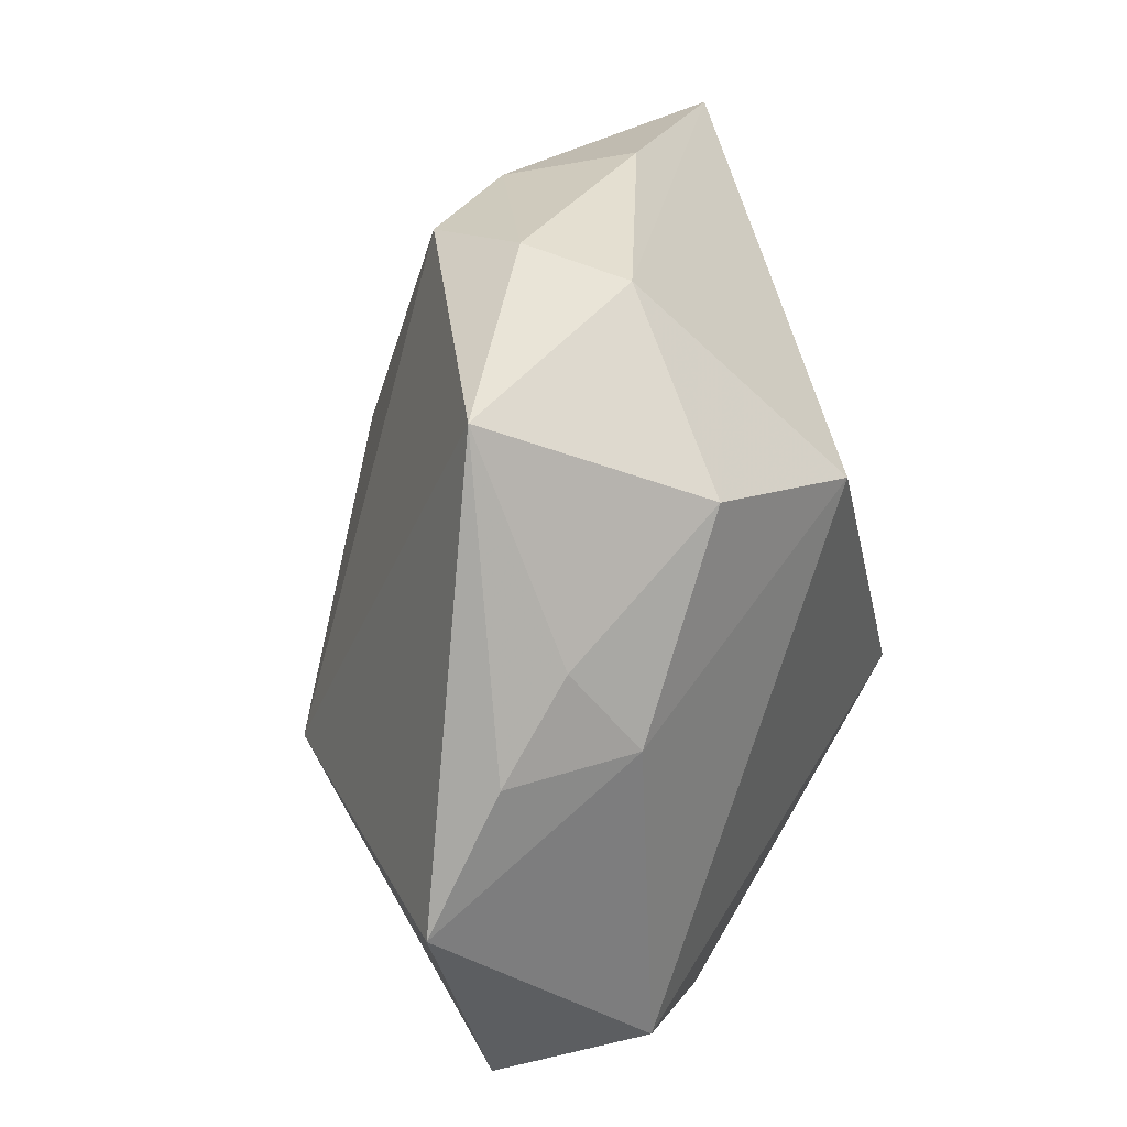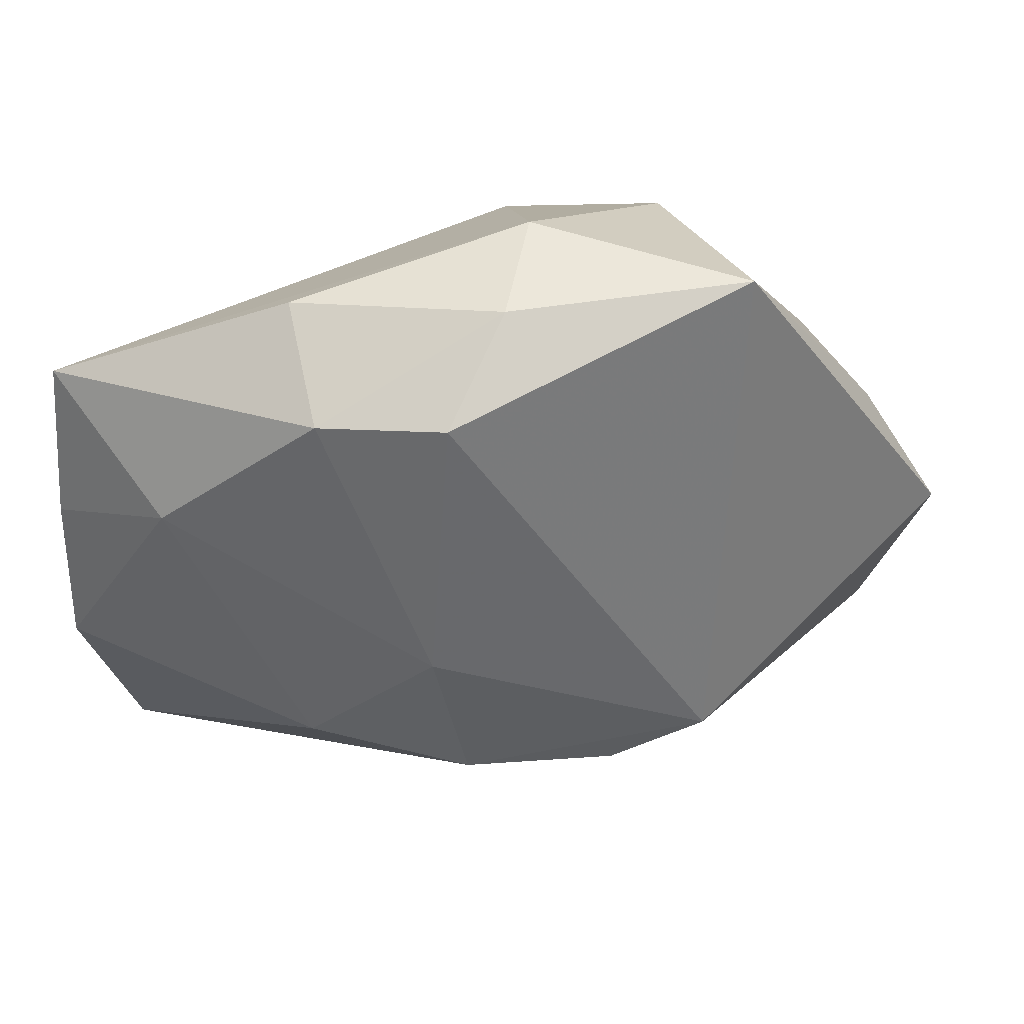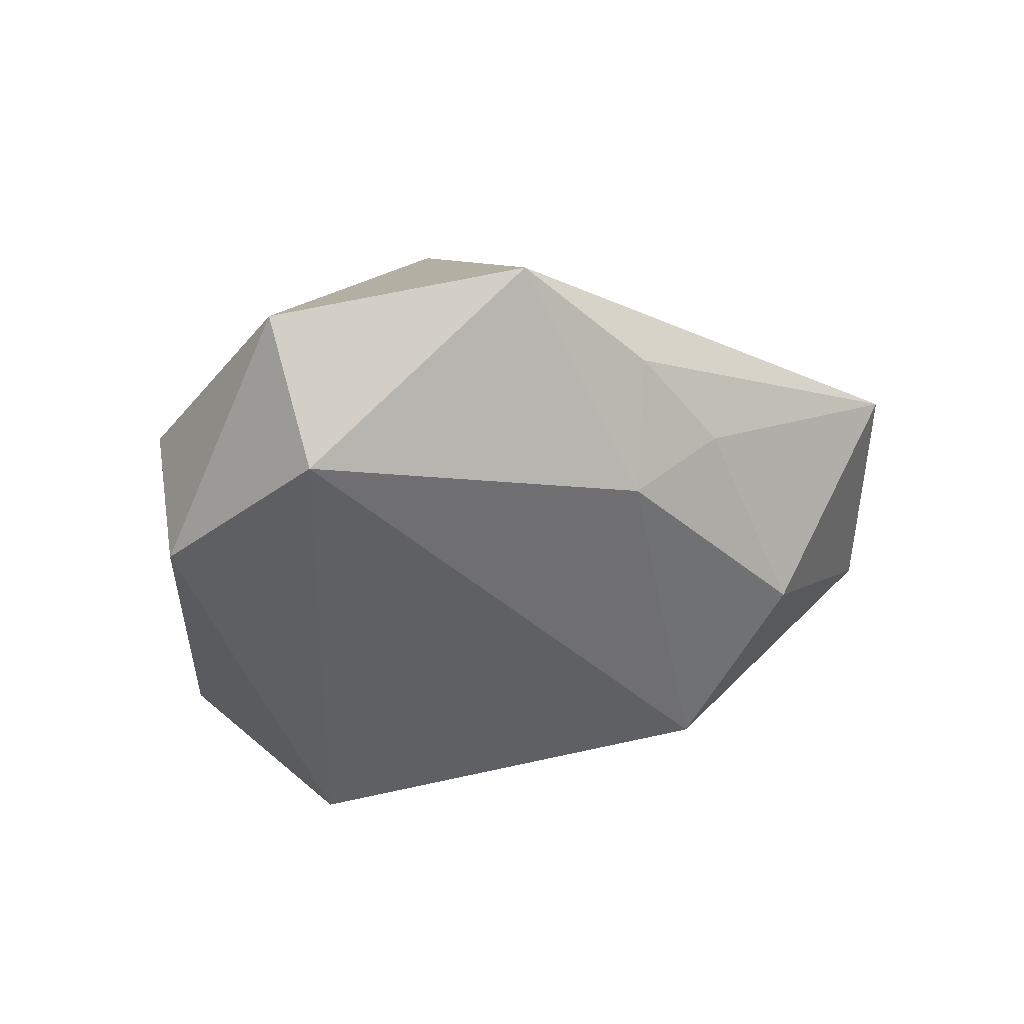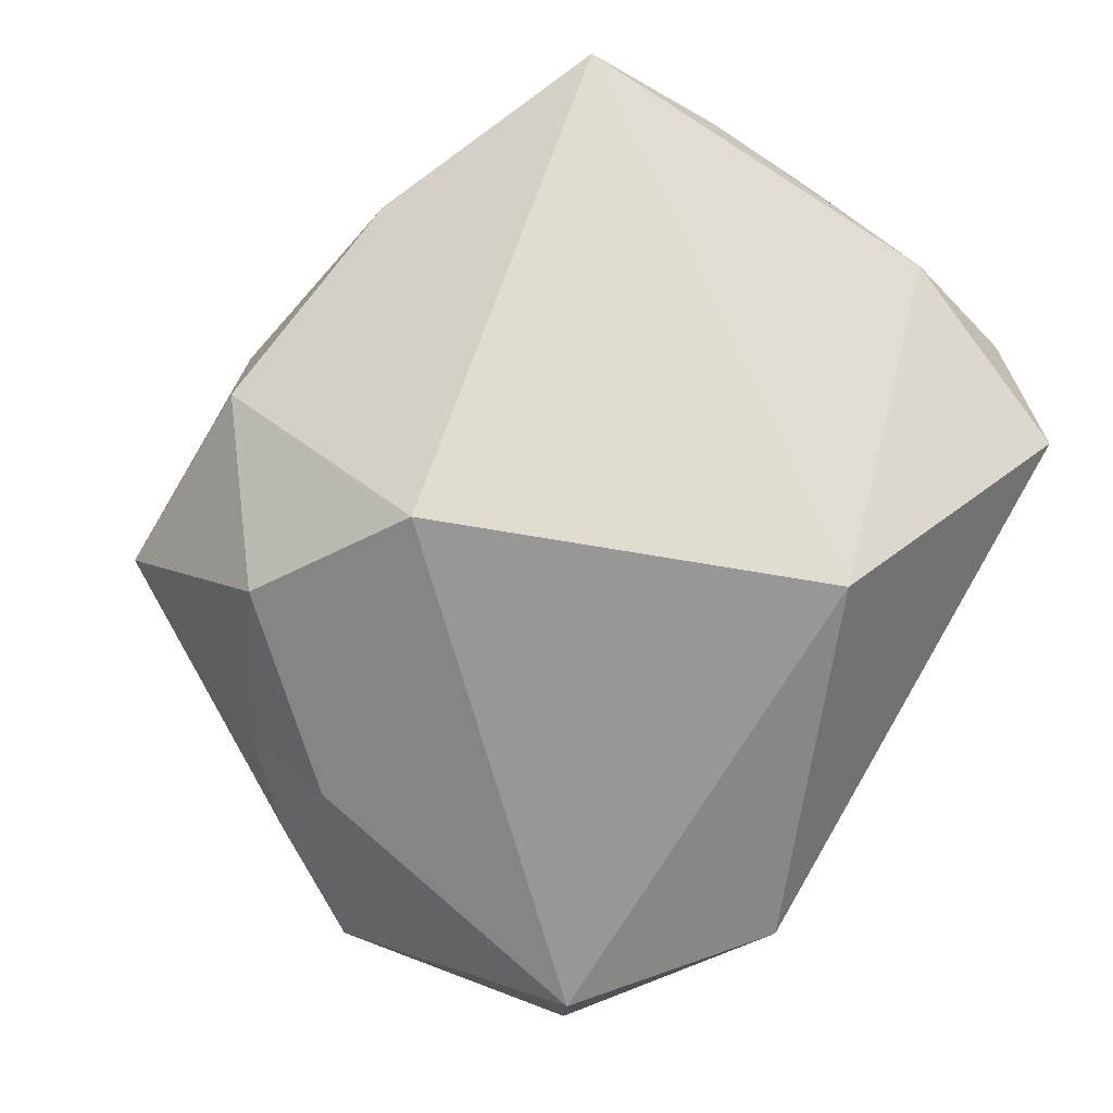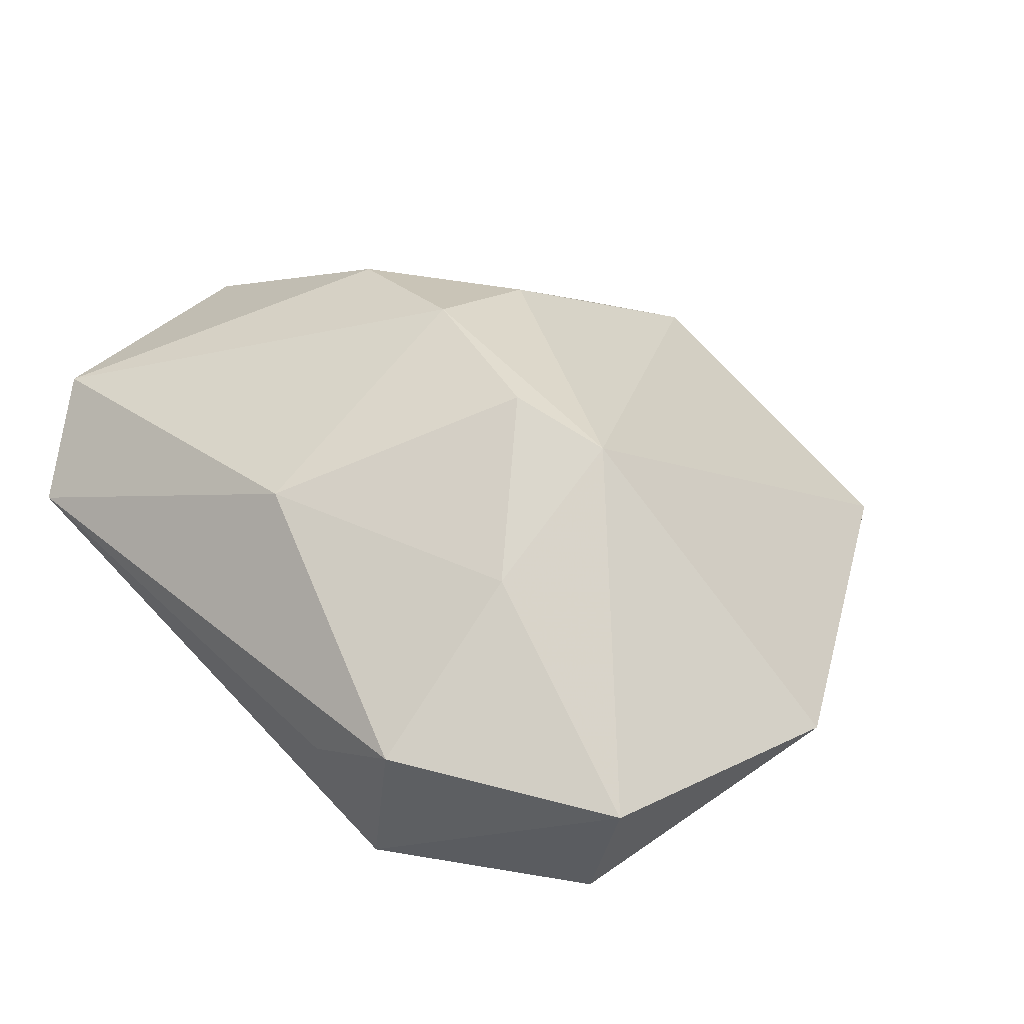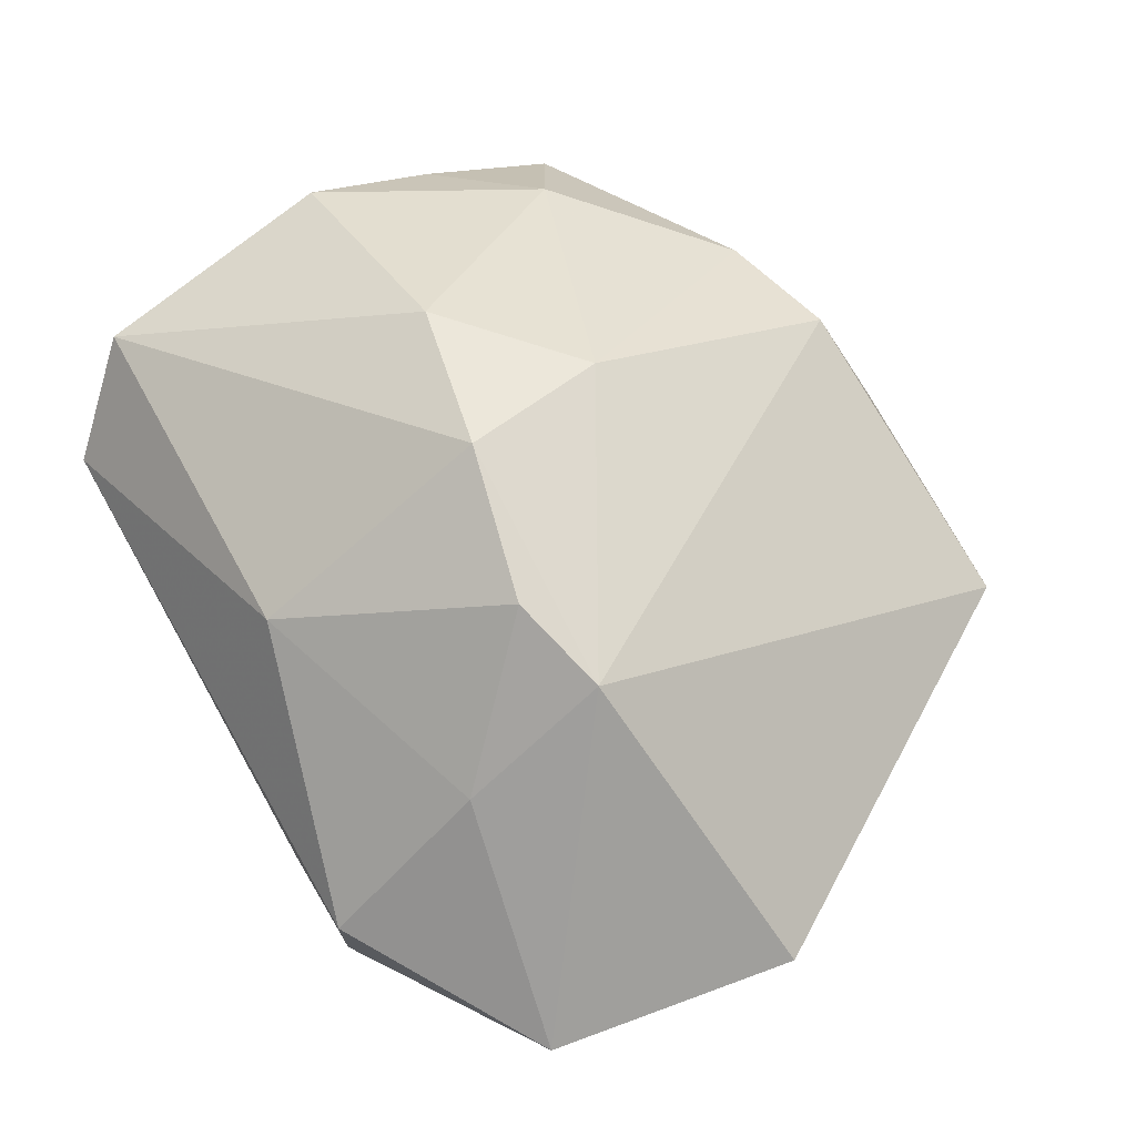
<metadata>
{"format":"obj","ext":"obj","renderer":"f3d","projection":"perspective","resolution":1024,"background":"white","views":[{"elev":44.3,"azim":118.8,"up":"+Y"},{"elev":53.8,"azim":9.2,"up":"+Y"},{"elev":-44.5,"azim":85.9,"up":"+Z"},{"elev":-68.3,"azim":-122.8,"up":"+Z"},{"elev":21.0,"azim":43.5,"up":"+Z"},{"elev":53.1,"azim":58.2,"up":"+Z"}]}
</metadata>
<code>
v 0.02378 0.007719 -0.006996
v 0.006387 -0.02121 -0.006974
v -0.02339 -0.01663 0.009731
v 0.02909 0.0001661 -0.005424
v -0.0003505 0.02127 0.01088
v -0.02494 -0.001419 0.01313
v 0.01594 -0.005409 0.01121
v 0.02095 -0.01174 -0.01481
v 0.01033 -0.007149 0.01368
v -0.01772 0.0117 0.01269
v -0.02117 -0.02098 0.002603
v 0.01788 0.007776 -0.01216
v 0.01071 -0.02038 -0.01277
v -0.01106 0.02233 0.003654
v 0.002129 0.02449 -0.002929
v 0.001827 0.02427 0.004022
v 0.02575 -0.01463 -0.007136
v -0.008393 -0.002222 0.01759
v -0.02548 0.00722 0.009934
v 0.01887 0.01258 -0.008259
v -0.0255 -0.008415 0.006703
v -0.0255 0.01639 0.006261
v -0.01107 -0.01014 -0.01481
v -0.0007124 0.004799 0.01618
v -0.008124 0.02011 0.01088
v -0.0004308 -0.01803 0.007435
v 0.008959 0.01808 -0.0118
v 0.01326 -0.02177 -0.005041
v 0.01566 0.02402 -0.0008125
v 0.001487 -0.004831 0.01717
v -0.001234 0.01301 -0.01481
v 0.01482 -0.01328 0.004404
f 31 22 15
f 17 4 7
f 7 4 29
f 29 5 7
f 11 28 26
f 17 28 13
f 32 28 17
f 17 7 32
f 32 7 9
f 9 26 32
f 32 26 28
f 27 12 31
f 27 15 29
f 31 15 27
f 29 4 1
f 4 12 1
f 2 28 11
f 11 13 2
f 2 13 28
f 3 21 11
f 6 21 3
f 3 18 6
f 11 26 3
f 22 21 19
f 19 21 6
f 24 7 5
f 5 25 24
f 16 25 5
f 16 5 29
f 29 15 16
f 6 18 10
f 10 19 6
f 18 24 10
f 10 24 25
f 10 25 22
f 22 19 10
f 23 22 31
f 23 13 11
f 23 21 22
f 11 21 23
f 12 27 20
f 20 1 12
f 20 27 29
f 29 1 20
f 18 3 30
f 30 24 18
f 30 26 9
f 30 3 26
f 9 7 30
f 7 24 30
f 22 25 14
f 25 16 14
f 14 15 22
f 14 16 15
f 17 13 8
f 8 4 17
f 8 12 4
f 31 12 8
f 13 23 8
f 8 23 31

</code>
